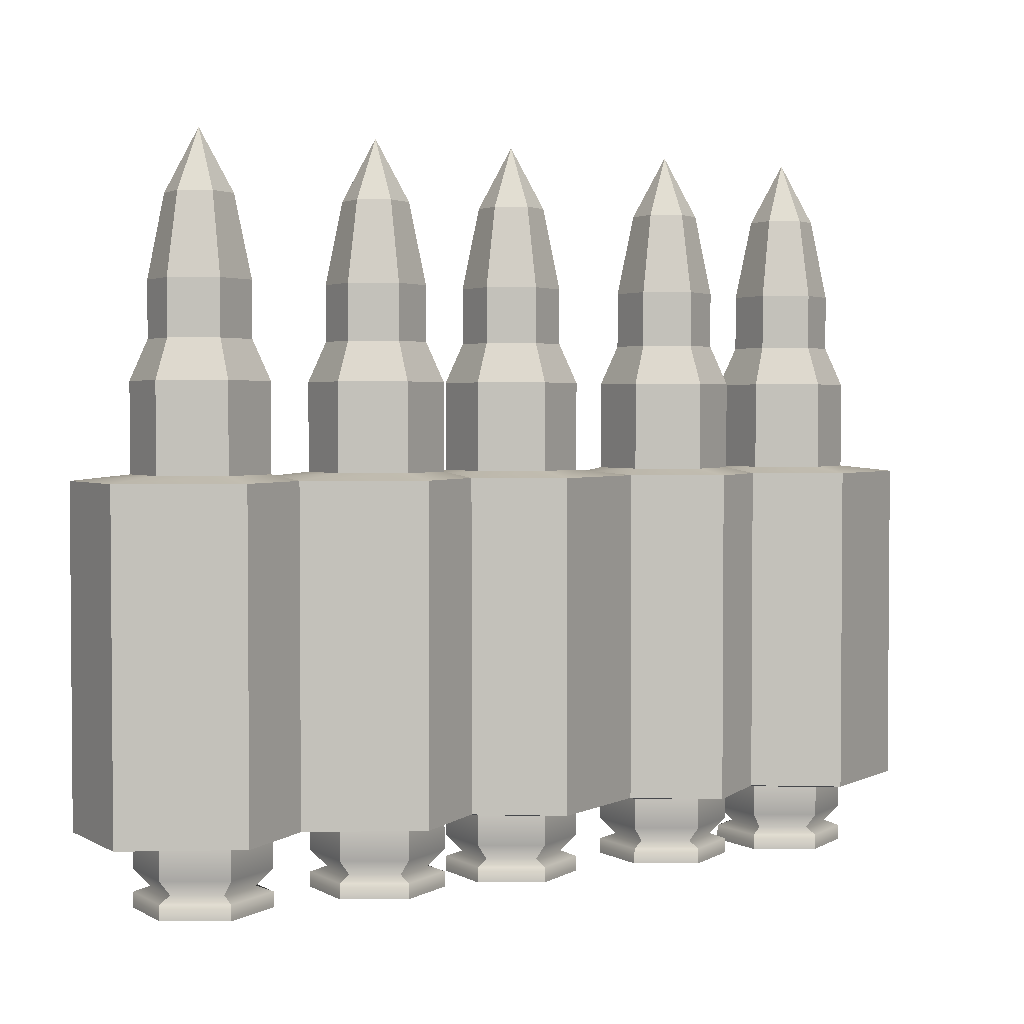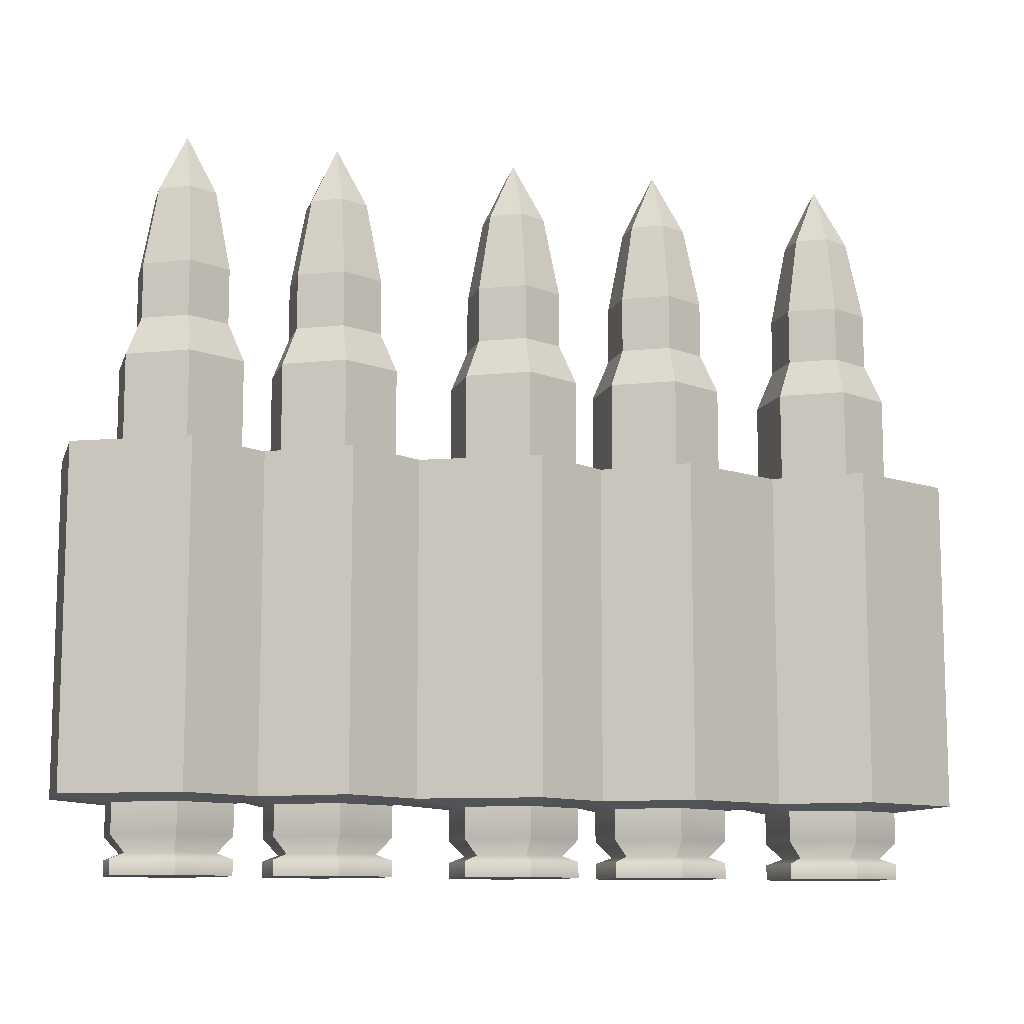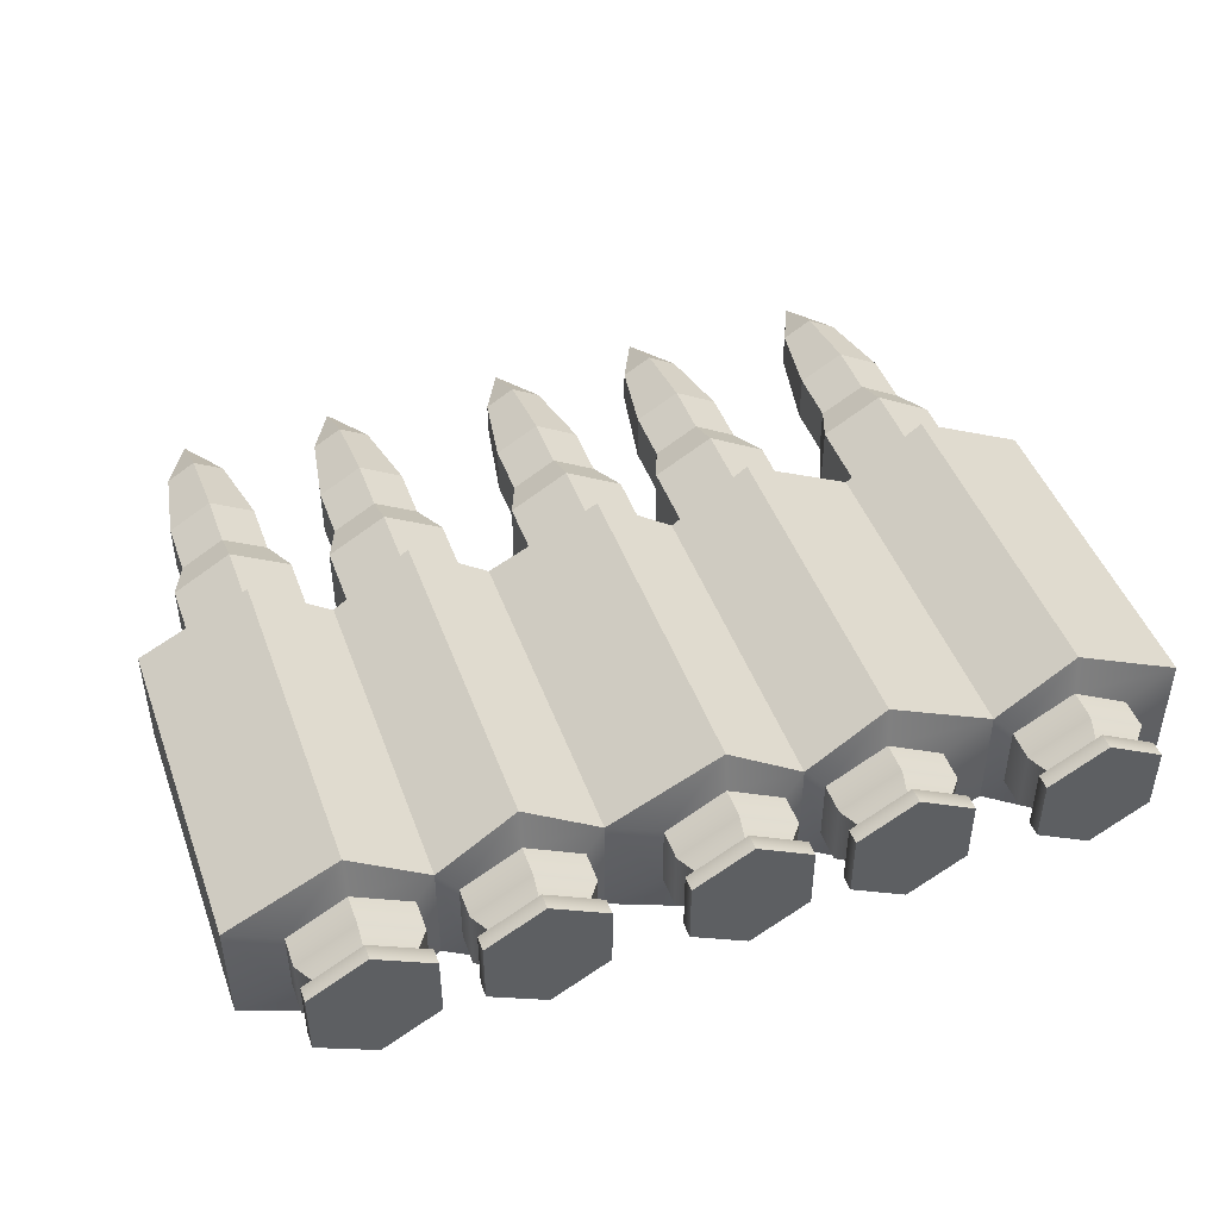
<metadata>
{"format":"obj","ext":"obj","renderer":"f3d","projection":"perspective","resolution":1024,"background":"white","views":[{"elev":2.6,"azim":149.7,"up":"+Y"},{"elev":-10.5,"azim":-15.0,"up":"+Y"},{"elev":46.1,"azim":-19.6,"up":"+Z"}]}
</metadata>
<code>
v 5.364 -3.174 1.925
v 5.364 -3.174 1.024
v 4.584 -3.174 0.5738
v 3.804 -3.174 1.024
v 3.804 -3.174 1.925
v 4.584 -3.174 2.376
v 5.364 3.594 1.925
v 5.364 3.594 1.024
v 4.584 3.594 0.5738
v 3.804 3.594 1.024
v 3.804 3.594 1.925
v 4.584 3.594 2.376
v 5.16 4.127 1.808
v 5.16 4.127 1.142
v 4.584 4.127 0.8097
v 4.008 4.127 1.142
v 4.008 4.127 1.808
v 4.584 4.127 2.14
v 5.16 4.879 1.808
v 5.16 4.879 1.142
v 4.584 4.879 0.8097
v 4.008 4.879 1.142
v 4.008 4.879 1.808
v 4.584 4.879 2.14
v 4.967 5.976 1.696
v 4.967 5.976 1.254
v 4.584 6.809 1.475
v 4.584 5.976 1.032
v 4.2 5.976 1.254
v 4.2 5.976 1.696
v 4.584 5.976 1.918
v 3.804 -2.966 1.925
v 4.584 -2.966 2.376
v 5.364 -2.966 1.925
v 5.364 -2.966 1.024
v 4.584 -2.966 0.5738
v 3.804 -2.966 1.024
v 4.584 -2.669 0.5738
v 5.364 -2.669 1.024
v 5.364 -2.669 1.925
v 4.584 -2.669 2.376
v 3.804 -2.669 1.925
v 3.804 -2.669 1.024
v 3.994 -2.888 1.815
v 4.584 -2.888 2.156
v 5.173 -2.888 1.815
v 5.173 -2.888 1.135
v 4.584 -2.888 0.7942
v 3.994 -2.888 1.135
v 4.952 -3.174 1.687
v 4.952 -3.174 1.262
v 4.584 -3.174 1.475
v 4.584 -3.174 1.05
v 4.216 -3.174 1.262
v 4.216 -3.174 1.687
v 4.584 -3.174 1.9
v 4.584 -2.256 0.5738
v 5.364 -2.256 1.024
v 5.364 -2.256 1.925
v 4.584 -2.256 2.376
v 3.804 -2.256 1.925
v 3.804 -2.256 1.024
v 4.584 2.404 0.5738
v 5.364 2.404 1.024
v 5.364 2.404 1.925
v 4.584 2.404 2.376
v 3.804 2.404 1.925
v 3.804 2.404 1.024
v 4.584 2.323 0
v 6.067 2.323 0.7374
v 6.067 2.323 2.212
v 4.584 2.323 2.95
v 3.545 2.323 2.212
v 3.545 2.323 0.7374
v 4.584 -2.176 2.95
v 3.545 -2.176 2.212
v 6.067 -2.176 2.212
v 6.067 -2.176 0.7374
v 4.584 -2.176 -9e-06
v 3.545 -2.176 0.7374
v 2.858 -3.174 1.925
v 2.858 -3.174 1.024
v 2.078 -3.174 0.5738
v 1.298 -3.174 1.024
v 1.298 -3.174 1.925
v 2.078 -3.174 2.376
v 2.858 3.594 1.925
v 2.858 3.594 1.024
v 2.078 3.594 0.5738
v 1.298 3.594 1.024
v 1.298 3.594 1.925
v 2.078 3.594 2.376
v 2.654 4.127 1.808
v 2.654 4.127 1.142
v 2.078 4.127 0.8097
v 1.502 4.127 1.142
v 1.502 4.127 1.808
v 2.078 4.127 2.14
v 2.654 4.879 1.808
v 2.654 4.879 1.142
v 2.078 4.879 0.8097
v 1.502 4.879 1.142
v 1.502 4.879 1.808
v 2.078 4.879 2.14
v 2.462 5.976 1.696
v 2.462 5.976 1.254
v 2.078 6.809 1.475
v 2.078 5.976 1.032
v 1.695 5.976 1.254
v 1.695 5.976 1.696
v 2.078 5.976 1.918
v 1.298 -2.966 1.925
v 2.078 -2.966 2.376
v 2.858 -2.966 1.925
v 2.858 -2.966 1.024
v 2.078 -2.966 0.5738
v 1.298 -2.966 1.024
v 2.078 -2.669 0.5738
v 2.858 -2.669 1.024
v 2.858 -2.669 1.925
v 2.078 -2.669 2.376
v 1.298 -2.669 1.925
v 1.298 -2.669 1.024
v 1.489 -2.888 1.815
v 2.078 -2.888 2.156
v 2.668 -2.888 1.815
v 2.668 -2.888 1.135
v 2.078 -2.888 0.7942
v 1.489 -2.888 1.135
v 2.446 -3.174 1.687
v 2.446 -3.174 1.262
v 2.078 -3.174 1.475
v 2.078 -3.174 1.05
v 1.71 -3.174 1.262
v 1.71 -3.174 1.687
v 2.078 -3.174 1.9
v 2.078 -2.256 0.5738
v 2.858 -2.256 1.024
v 2.858 -2.256 1.925
v 2.078 -2.256 2.376
v 1.298 -2.256 1.925
v 1.298 -2.256 1.024
v 2.078 2.404 0.5738
v 2.858 2.404 1.024
v 2.858 2.404 1.925
v 2.078 2.404 2.376
v 1.298 2.404 1.925
v 1.298 2.404 1.024
v 2.078 2.323 0
v 2.078 2.323 2.95
v 1.039 2.323 2.212
v 1.039 2.323 0.7374
v 2.078 -2.176 2.95
v 1.039 -2.176 2.212
v 2.078 -2.176 -9e-06
v 1.039 -2.176 0.7374
v 0.7803 -3.174 1.925
v 0.7803 -3.174 1.024
v 0 -3.174 0.5738
v -0.7803 -3.174 1.024
v -0.7803 -3.174 1.925
v 0 -3.174 2.376
v 0.7803 3.594 1.925
v 0.7803 3.594 1.024
v 0 3.594 0.5738
v -0.7803 3.594 1.024
v -0.7803 3.594 1.925
v 0 3.594 2.376
v 0.5761 4.127 1.808
v 0.5761 4.127 1.142
v 0 4.127 0.8097
v -0.5761 4.127 1.142
v -0.5761 4.127 1.808
v 0 4.127 2.14
v 0.5761 4.879 1.808
v 0.5761 4.879 1.142
v 0 4.879 0.8097
v -0.5761 4.879 1.142
v -0.5761 4.879 1.808
v 0 4.879 2.14
v 0.3835 5.976 1.696
v 0.3835 5.976 1.254
v 0 6.809 1.475
v 0 5.976 1.032
v -0.3835 5.976 1.254
v -0.3835 5.976 1.696
v 0 5.976 1.918
v -0.7803 -2.966 1.925
v 0 -2.966 2.376
v 0.7803 -2.966 1.925
v 0.7803 -2.966 1.024
v 0 -2.966 0.5738
v -0.7803 -2.966 1.024
v 0 -2.669 0.5738
v 0.7803 -2.669 1.024
v 0.7803 -2.669 1.925
v 0 -2.669 2.376
v -0.7803 -2.669 1.925
v -0.7803 -2.669 1.024
v -0.5895 -2.888 1.815
v 0 -2.888 2.156
v 0.5895 -2.888 1.815
v 0.5895 -2.888 1.135
v 0 -2.888 0.7942
v -0.5895 -2.888 1.135
v 0.3679 -3.174 1.687
v 0.3679 -3.174 1.262
v 0 -3.174 1.475
v 0 -3.174 1.05
v -0.3679 -3.174 1.262
v -0.3679 -3.174 1.687
v 0 -3.174 1.9
v 0 -2.256 0.5738
v 0.7803 -2.256 1.024
v 0.7803 -2.256 1.925
v 0 -2.256 2.376
v -0.7803 -2.256 1.925
v -0.7803 -2.256 1.024
v 0 2.404 0.5738
v 0.7803 2.404 1.024
v 0.7803 2.404 1.925
v 0 2.404 2.376
v -0.7803 2.404 1.925
v -0.7803 2.404 1.024
v 0 2.323 0
v 0 2.323 2.95
v -1.496 2.323 2.212
v -1.496 2.323 0.7374
v 0 -2.176 2.95
v -1.496 -2.176 2.212
v 0 -2.176 -9e-06
v -1.496 -2.176 0.7374
v -1.755 -3.174 1.925
v -1.755 -3.174 1.024
v -2.535 -3.174 0.5738
v -3.316 -3.174 1.024
v -3.316 -3.174 1.925
v -2.535 -3.174 2.376
v -1.755 3.594 1.925
v -1.755 3.594 1.024
v -2.535 3.594 0.5738
v -3.316 3.594 1.024
v -3.316 3.594 1.925
v -2.535 3.594 2.376
v -1.959 4.127 1.808
v -1.959 4.127 1.142
v -2.535 4.127 0.8097
v -3.112 4.127 1.142
v -3.112 4.127 1.808
v -2.535 4.127 2.14
v -1.959 4.879 1.808
v -1.959 4.879 1.142
v -2.535 4.879 0.8097
v -3.112 4.879 1.142
v -3.112 4.879 1.808
v -2.535 4.879 2.14
v -2.152 5.976 1.696
v -2.152 5.976 1.254
v -2.535 6.809 1.475
v -2.535 5.976 1.032
v -2.919 5.976 1.254
v -2.919 5.976 1.696
v -2.535 5.976 1.918
v -3.316 -2.966 1.925
v -2.535 -2.966 2.376
v -1.755 -2.966 1.925
v -1.755 -2.966 1.024
v -2.535 -2.966 0.5738
v -3.316 -2.966 1.024
v -2.535 -2.669 0.5738
v -1.755 -2.669 1.024
v -1.755 -2.669 1.925
v -2.535 -2.669 2.376
v -3.316 -2.669 1.925
v -3.316 -2.669 1.024
v -3.125 -2.888 1.815
v -2.535 -2.888 2.156
v -1.946 -2.888 1.815
v -1.946 -2.888 1.135
v -2.535 -2.888 0.7942
v -3.125 -2.888 1.135
v -2.168 -3.174 1.687
v -2.168 -3.174 1.262
v -2.535 -3.174 1.475
v -2.535 -3.174 1.05
v -2.903 -3.174 1.262
v -2.903 -3.174 1.687
v -2.535 -3.174 1.9
v -2.535 -2.256 0.5738
v -1.755 -2.256 1.024
v -1.755 -2.256 1.925
v -2.535 -2.256 2.376
v -3.316 -2.256 1.925
v -3.316 -2.256 1.024
v -2.535 2.404 0.5738
v -1.755 2.404 1.024
v -1.755 2.404 1.925
v -2.535 2.404 2.376
v -3.316 2.404 1.925
v -3.316 2.404 1.024
v -2.535 2.323 0
v -2.535 2.323 2.95
v -3.575 2.323 2.212
v -3.575 2.323 0.7374
v -2.535 -2.176 2.95
v -3.575 -2.176 2.212
v -2.535 -2.176 -9e-06
v -3.575 -2.176 0.7374
v -3.833 -3.174 1.925
v -3.833 -3.174 1.024
v -4.614 -3.174 0.5738
v -5.394 -3.174 1.024
v -5.394 -3.174 1.925
v -4.614 -3.174 2.376
v -3.833 3.594 1.925
v -3.833 3.594 1.024
v -4.614 3.594 0.5738
v -5.394 3.594 1.024
v -5.394 3.594 1.925
v -4.614 3.594 2.376
v -4.038 4.127 1.808
v -4.038 4.127 1.142
v -4.614 4.127 0.8097
v -5.19 4.127 1.142
v -5.19 4.127 1.808
v -4.614 4.127 2.14
v -4.038 4.879 1.808
v -4.038 4.879 1.142
v -4.614 4.879 0.8097
v -5.19 4.879 1.142
v -5.19 4.879 1.808
v -4.614 4.879 2.14
v -4.23 5.976 1.696
v -4.23 5.976 1.254
v -4.614 6.809 1.475
v -4.614 5.976 1.032
v -4.997 5.976 1.254
v -4.997 5.976 1.696
v -4.614 5.976 1.918
v -5.394 -2.966 1.925
v -4.614 -2.966 2.376
v -3.833 -2.966 1.925
v -3.833 -2.966 1.024
v -4.614 -2.966 0.5738
v -5.394 -2.966 1.024
v -4.614 -2.669 0.5738
v -3.833 -2.669 1.024
v -3.833 -2.669 1.925
v -4.614 -2.669 2.376
v -5.394 -2.669 1.925
v -5.394 -2.669 1.024
v -5.203 -2.888 1.815
v -4.614 -2.888 2.156
v -4.024 -2.888 1.815
v -4.024 -2.888 1.135
v -4.614 -2.888 0.7942
v -5.203 -2.888 1.135
v -4.246 -3.174 1.687
v -4.246 -3.174 1.262
v -4.614 -3.174 1.475
v -4.614 -3.174 1.05
v -4.981 -3.174 1.262
v -4.981 -3.174 1.687
v -4.614 -3.174 1.9
v -4.614 -2.256 0.5738
v -3.833 -2.256 1.024
v -3.833 -2.256 1.925
v -4.614 -2.256 2.376
v -5.394 -2.256 1.925
v -5.394 -2.256 1.024
v -4.614 2.404 0.5738
v -3.833 2.404 1.024
v -3.833 2.404 1.925
v -4.614 2.404 2.376
v -5.394 2.404 1.925
v -5.394 2.404 1.024
v -4.614 2.323 0
v -4.614 2.323 2.95
v -6.096 2.323 2.212
v -6.096 2.323 0.7374
v -4.614 -2.176 2.95
v -6.096 -2.176 2.212
v -4.614 -2.176 -9e-06
v -6.096 -2.176 0.7374
f 46 47 39 40
f 47 48 38 39
f 48 49 43 38
f 49 44 42 43
f 44 45 41 42
f 45 46 40 41
f 51 50 52
f 53 51 52
f 54 53 52
f 55 54 52
f 56 55 52
f 50 56 52
f 25 26 27
f 26 28 27
f 28 29 27
f 29 30 27
f 30 31 27
f 31 25 27
f 7 8 14 13
f 8 9 15 14
f 9 10 16 15
f 10 11 17 16
f 11 12 18 17
f 12 7 13 18
f 13 14 20 19
f 14 15 21 20
f 15 16 22 21
f 16 17 23 22
f 17 18 24 23
f 18 13 19 24
f 19 20 26 25
f 20 21 28 26
f 21 22 29 28
f 22 23 30 29
f 23 24 31 30
f 24 19 25 31
f 5 6 33 32
f 6 1 34 33
f 1 2 35 34
f 2 3 36 35
f 3 4 37 36
f 4 5 32 37
f 39 38 57 58
f 40 39 58 59
f 41 40 59 60
f 42 41 60 61
f 43 42 61 62
f 38 43 62 57
f 32 33 45 44
f 33 34 46 45
f 34 35 47 46
f 35 36 48 47
f 36 37 49 48
f 37 32 44 49
f 2 1 50 51
f 3 2 51 53
f 4 3 53 54
f 5 4 54 55
f 6 5 55 56
f 1 6 56 50
f 69 70 78 79
f 70 71 77 78
f 71 72 75 77
f 72 73 76 75
f 74 69 79 80
f 64 63 9 8
f 65 64 8 7
f 66 65 7 12
f 67 66 12 11
f 68 67 11 10
f 63 68 10 9
f 63 64 70 69
f 64 65 71 70
f 65 66 72 71
f 66 67 73 72
f 67 68 74 73
f 68 63 69 74
f 61 60 75 76
f 60 59 77 75
f 59 58 78 77
f 58 57 79 78
f 57 62 80 79
f 62 61 76 80
f 126 127 119 120
f 127 128 118 119
f 128 129 123 118
f 129 124 122 123
f 124 125 121 122
f 125 126 120 121
f 131 130 132
f 133 131 132
f 134 133 132
f 135 134 132
f 136 135 132
f 130 136 132
f 105 106 107
f 106 108 107
f 108 109 107
f 109 110 107
f 110 111 107
f 111 105 107
f 87 88 94 93
f 88 89 95 94
f 89 90 96 95
f 90 91 97 96
f 91 92 98 97
f 92 87 93 98
f 93 94 100 99
f 94 95 101 100
f 95 96 102 101
f 96 97 103 102
f 97 98 104 103
f 98 93 99 104
f 99 100 106 105
f 100 101 108 106
f 101 102 109 108
f 102 103 110 109
f 103 104 111 110
f 104 99 105 111
f 85 86 113 112
f 86 81 114 113
f 81 82 115 114
f 82 83 116 115
f 83 84 117 116
f 84 85 112 117
f 119 118 137 138
f 120 119 138 139
f 121 120 139 140
f 122 121 140 141
f 123 122 141 142
f 118 123 142 137
f 112 113 125 124
f 113 114 126 125
f 114 115 127 126
f 115 116 128 127
f 116 117 129 128
f 117 112 124 129
f 82 81 130 131
f 83 82 131 133
f 84 83 133 134
f 85 84 134 135
f 86 85 135 136
f 81 86 136 130
f 149 74 80 155
f 76 73 150 153
f 150 151 154 153
f 152 149 155 156
f 144 143 89 88
f 145 144 88 87
f 146 145 87 92
f 147 146 92 91
f 148 147 91 90
f 143 148 90 89
f 143 144 74 149
f 144 145 73 74
f 145 146 150 73
f 146 147 151 150
f 147 148 152 151
f 148 143 149 152
f 141 140 153 154
f 140 139 76 153
f 139 138 80 76
f 138 137 155 80
f 137 142 156 155
f 142 141 154 156
f 202 203 195 196
f 203 204 194 195
f 204 205 199 194
f 205 200 198 199
f 200 201 197 198
f 201 202 196 197
f 207 206 208
f 209 207 208
f 210 209 208
f 211 210 208
f 212 211 208
f 206 212 208
f 181 182 183
f 182 184 183
f 184 185 183
f 185 186 183
f 186 187 183
f 187 181 183
f 163 164 170 169
f 164 165 171 170
f 165 166 172 171
f 166 167 173 172
f 167 168 174 173
f 168 163 169 174
f 169 170 176 175
f 170 171 177 176
f 171 172 178 177
f 172 173 179 178
f 173 174 180 179
f 174 169 175 180
f 175 176 182 181
f 176 177 184 182
f 177 178 185 184
f 178 179 186 185
f 179 180 187 186
f 180 175 181 187
f 161 162 189 188
f 162 157 190 189
f 157 158 191 190
f 158 159 192 191
f 159 160 193 192
f 160 161 188 193
f 195 194 213 214
f 196 195 214 215
f 197 196 215 216
f 198 197 216 217
f 199 198 217 218
f 194 199 218 213
f 188 189 201 200
f 189 190 202 201
f 190 191 203 202
f 191 192 204 203
f 192 193 205 204
f 193 188 200 205
f 158 157 206 207
f 159 158 207 209
f 160 159 209 210
f 161 160 210 211
f 162 161 211 212
f 157 162 212 206
f 225 152 156 231
f 154 151 226 229
f 226 227 230 229
f 228 225 231 232
f 220 219 165 164
f 221 220 164 163
f 222 221 163 168
f 223 222 168 167
f 224 223 167 166
f 219 224 166 165
f 219 220 152 225
f 220 221 151 152
f 221 222 226 151
f 222 223 227 226
f 223 224 228 227
f 224 219 225 228
f 217 216 229 230
f 216 215 154 229
f 215 214 156 154
f 214 213 231 156
f 213 218 232 231
f 218 217 230 232
f 278 279 271 272
f 279 280 270 271
f 280 281 275 270
f 281 276 274 275
f 276 277 273 274
f 277 278 272 273
f 283 282 284
f 285 283 284
f 286 285 284
f 287 286 284
f 288 287 284
f 282 288 284
f 257 258 259
f 258 260 259
f 260 261 259
f 261 262 259
f 262 263 259
f 263 257 259
f 239 240 246 245
f 240 241 247 246
f 241 242 248 247
f 242 243 249 248
f 243 244 250 249
f 244 239 245 250
f 245 246 252 251
f 246 247 253 252
f 247 248 254 253
f 248 249 255 254
f 249 250 256 255
f 250 245 251 256
f 251 252 258 257
f 252 253 260 258
f 253 254 261 260
f 254 255 262 261
f 255 256 263 262
f 256 251 257 263
f 237 238 265 264
f 238 233 266 265
f 233 234 267 266
f 234 235 268 267
f 235 236 269 268
f 236 237 264 269
f 271 270 289 290
f 272 271 290 291
f 273 272 291 292
f 274 273 292 293
f 275 274 293 294
f 270 275 294 289
f 264 265 277 276
f 265 266 278 277
f 266 267 279 278
f 267 268 280 279
f 268 269 281 280
f 269 264 276 281
f 234 233 282 283
f 235 234 283 285
f 236 235 285 286
f 237 236 286 287
f 238 237 287 288
f 233 238 288 282
f 301 228 232 307
f 230 227 302 305
f 302 303 306 305
f 304 301 307 308
f 296 295 241 240
f 297 296 240 239
f 298 297 239 244
f 299 298 244 243
f 300 299 243 242
f 295 300 242 241
f 295 296 228 301
f 296 297 227 228
f 297 298 302 227
f 298 299 303 302
f 299 300 304 303
f 300 295 301 304
f 293 292 305 306
f 292 291 230 305
f 291 290 232 230
f 290 289 307 232
f 289 294 308 307
f 294 293 306 308
f 354 355 347 348
f 355 356 346 347
f 356 357 351 346
f 357 352 350 351
f 352 353 349 350
f 353 354 348 349
f 359 358 360
f 361 359 360
f 362 361 360
f 363 362 360
f 364 363 360
f 358 364 360
f 333 334 335
f 334 336 335
f 336 337 335
f 337 338 335
f 338 339 335
f 339 333 335
f 315 316 322 321
f 316 317 323 322
f 317 318 324 323
f 318 319 325 324
f 319 320 326 325
f 320 315 321 326
f 321 322 328 327
f 322 323 329 328
f 323 324 330 329
f 324 325 331 330
f 325 326 332 331
f 326 321 327 332
f 327 328 334 333
f 328 329 336 334
f 329 330 337 336
f 330 331 338 337
f 331 332 339 338
f 332 327 333 339
f 313 314 341 340
f 314 309 342 341
f 309 310 343 342
f 310 311 344 343
f 311 312 345 344
f 312 313 340 345
f 347 346 365 366
f 348 347 366 367
f 349 348 367 368
f 350 349 368 369
f 351 350 369 370
f 346 351 370 365
f 340 341 353 352
f 341 342 354 353
f 342 343 355 354
f 343 344 356 355
f 344 345 357 356
f 345 340 352 357
f 310 309 358 359
f 311 310 359 361
f 312 311 361 362
f 313 312 362 363
f 314 313 363 364
f 309 314 364 358
f 377 304 308 383
f 306 303 378 381
f 378 379 382 381
f 379 380 384 382
f 380 377 383 384
f 372 371 317 316
f 373 372 316 315
f 374 373 315 320
f 375 374 320 319
f 376 375 319 318
f 371 376 318 317
f 371 372 304 377
f 372 373 303 304
f 373 374 378 303
f 374 375 379 378
f 375 376 380 379
f 376 371 377 380
f 369 368 381 382
f 368 367 306 381
f 367 366 308 306
f 366 365 383 308
f 365 370 384 383
f 370 369 382 384

</code>
